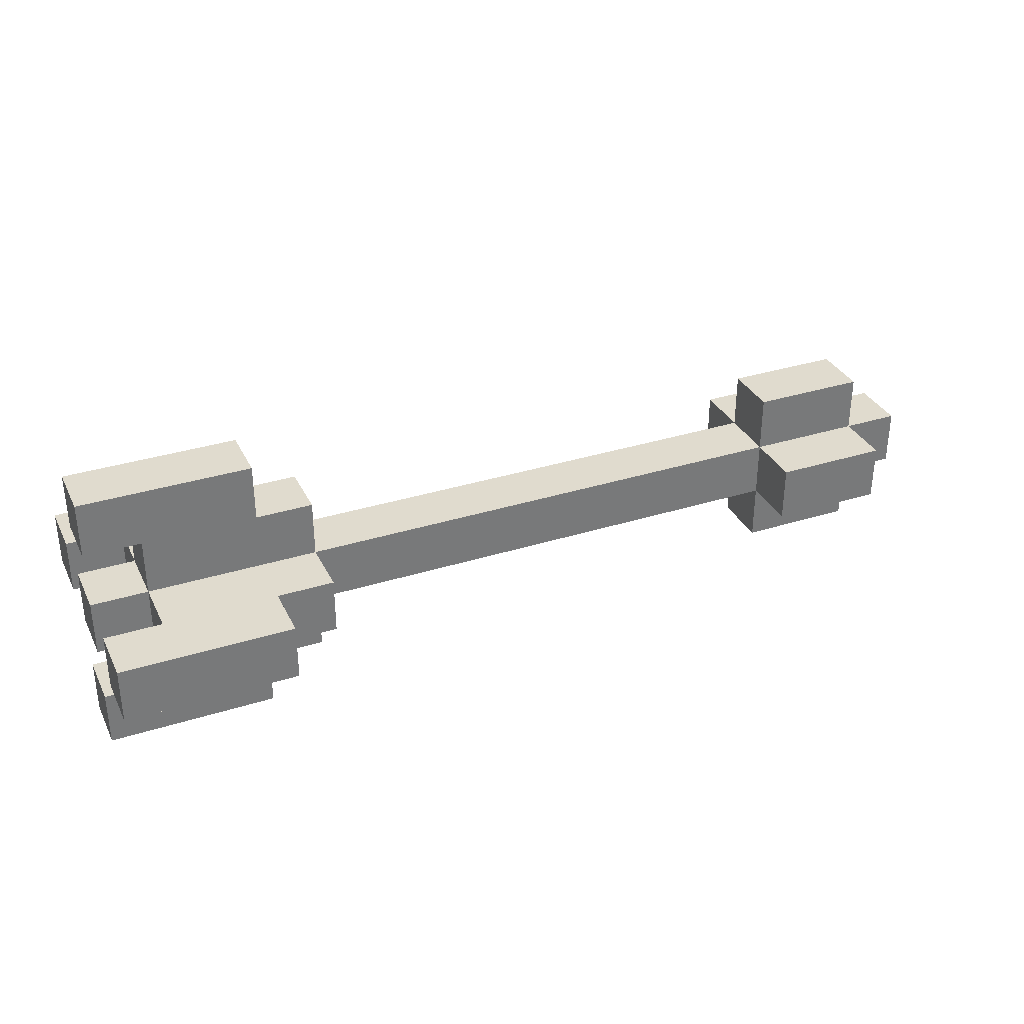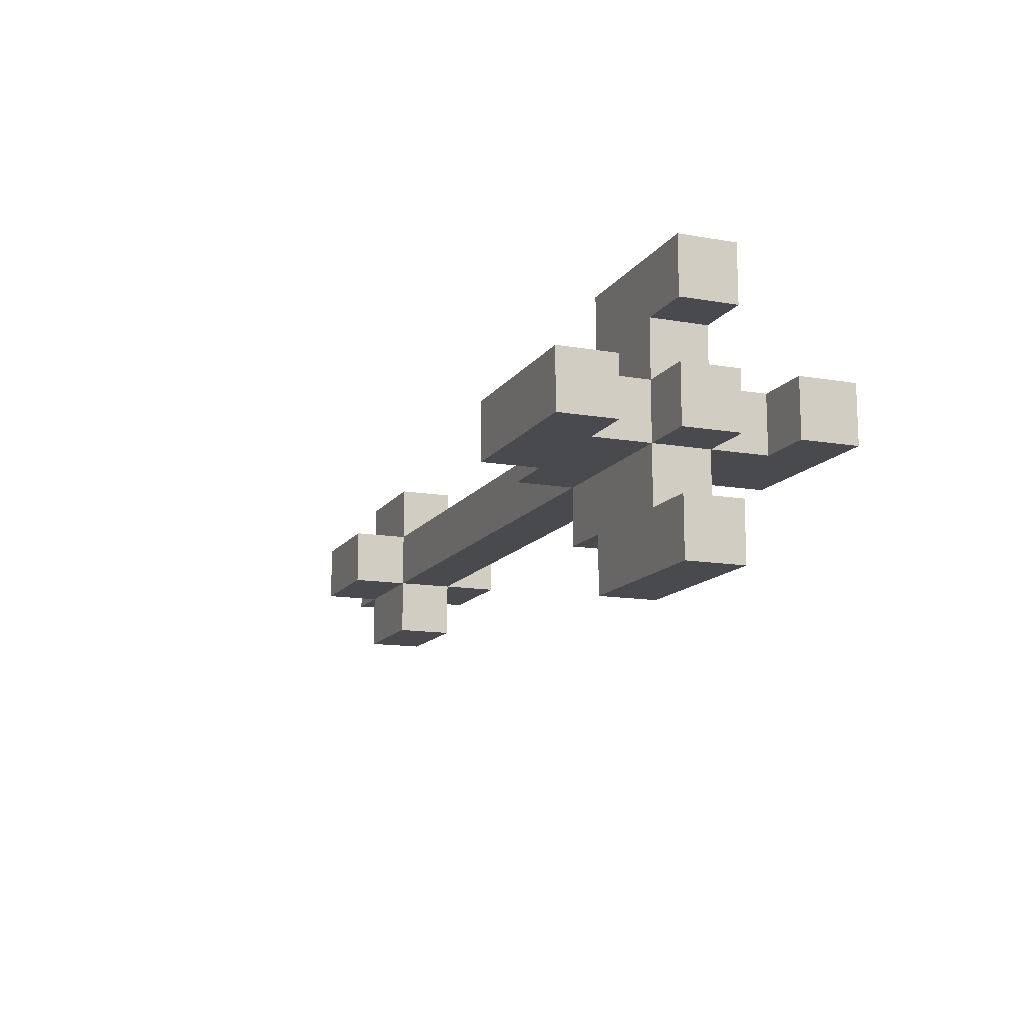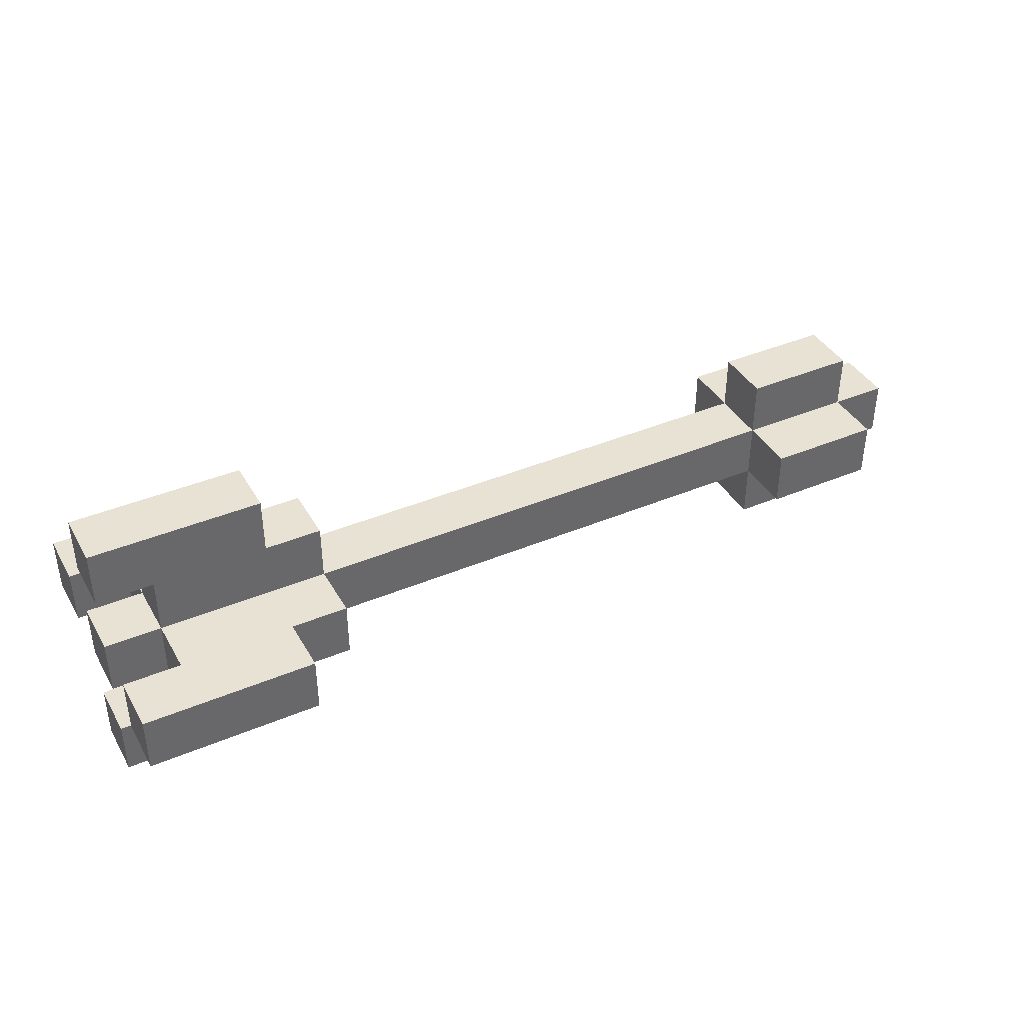
<metadata>
{"format":"obj","ext":"obj","renderer":"f3d","projection":"perspective","resolution":1024,"background":"white","views":[{"elev":33.5,"azim":-23.3,"up":"+Y"},{"elev":-13.2,"azim":-111.6,"up":"+Z"},{"elev":40.0,"azim":-27.5,"up":"+Y"}]}
</metadata>
<code>
o arrow.mesh
v -0.6949 0.1158 -0.02316
v -0.6949 -0.06949 -0.02316
v -0.5096 -0.06949 -0.02316
v 0.04632 0.02316 -0.02316
v -0.6949 0.02316 -0.02316
v -0.5096 0.02316 -0.02316
v -0.6485 0.1158 -0.02316
v -0.6949 -0.02316 -0.02316
v -0.5096 0.06949 -0.02316
v -0.6485 -0.06949 -0.02316
v -0.09265 -0.06949 -0.02316
v -0.5559 0.1158 -0.02316
v 0.04632 -0.02316 -0.02316
v -0.6949 -0.1158 -0.02316
v -0.6949 0.06949 -0.02316
v -0.5096 -0.02316 -0.02316
v -0.5559 -0.06949 -0.02316
v 0 -0.06949 -0.02316
v -0.6485 0.02316 -0.02316
v -0.5559 0.02316 -0.02316
v -0.09265 0.02316 -0.02316
v 0 0.02316 -0.02316
v 0 -0.02316 -0.02316
v -0.09265 -0.02316 -0.02316
v -0.09265 0.06949 -0.02316
v -0.5559 -0.02316 -0.02316
v -0.6485 -0.02316 -0.02316
v -0.6485 0.06949 -0.02316
v -0.6485 -0.1158 -0.02316
v -0.5559 -0.1158 -0.02316
v -0.5559 0.06949 -0.02316
v 0 0.06949 -0.02316
v -0.6949 0.02316 -0.1158
v -0.6949 0.02316 0.06949
v -0.5096 0.02316 0.06949
v -0.6485 0.02316 -0.1158
v -0.6949 0.02316 0.02316
v -0.5096 0.02316 -0.06949
v -0.6485 0.02316 0.06949
v -0.09265 0.02316 0.06949
v -0.5559 0.02316 -0.1158
v 0.04632 0.02316 0.02316
v -0.6949 0.02316 0.1158
v -0.6949 0.02316 -0.06949
v -0.5096 0.02316 0.02316
v -0.5559 0.02316 0.06949
v 0 0.02316 0.06949
v 0 0.02316 0.02316
v -0.09265 0.02316 0.02316
v -0.09265 0.02316 -0.06949
v -0.5559 0.02316 0.02316
v -0.6485 0.02316 0.02316
v -0.6485 0.02316 -0.06949
v -0.6485 0.02316 0.1158
v -0.5559 0.02316 0.1158
v -0.5559 0.02316 -0.06949
v 0 0.02316 -0.06949
v -0.6949 -0.02316 -0.1158
v -0.6949 -0.02316 0.06949
v -0.5096 -0.02316 0.06949
v -0.6485 -0.02316 -0.1158
v -0.6949 -0.02316 0.02316
v -0.5096 -0.02316 -0.06949
v -0.6485 -0.02316 0.06949
v -0.09265 -0.02316 0.06949
v -0.5559 -0.02316 -0.1158
v 0.04632 -0.02316 0.02316
v -0.6949 -0.02316 0.1158
v -0.6949 -0.02316 -0.06949
v -0.5096 -0.02316 0.02316
v -0.5559 -0.02316 0.06949
v 0 -0.02316 0.06949
v 0 -0.02316 0.02316
v -0.09265 -0.02316 0.02316
v -0.09265 -0.02316 -0.06949
v -0.5559 -0.02316 0.02316
v -0.6485 -0.02316 0.02316
v -0.6485 -0.02316 -0.06949
v -0.6485 -0.02316 0.1158
v -0.5559 -0.02316 0.1158
v -0.5559 -0.02316 -0.06949
v 0 -0.02316 -0.06949
v -0.6949 0.1158 0.02316
v -0.6949 -0.06949 0.02316
v -0.5096 -0.06949 0.02316
v -0.6485 0.1158 0.02316
v -0.5096 0.06949 0.02316
v -0.6485 -0.06949 0.02316
v -0.09265 -0.06949 0.02316
v -0.5559 0.1158 0.02316
v -0.6949 -0.1158 0.02316
v -0.6949 0.06949 0.02316
v -0.5559 -0.06949 0.02316
v 0 -0.06949 0.02316
v -0.09265 0.06949 0.02316
v -0.6485 0.06949 0.02316
v -0.6485 -0.1158 0.02316
v -0.5559 -0.1158 0.02316
v -0.5559 0.06949 0.02316
v 0 0.06949 0.02316
v -0.04632 -0.06949 -0.02316
v -0.04632 0.02316 -0.02316
v -0.04632 -0.02316 -0.02316
v -0.04632 0.06949 -0.02316
v -0.04632 0.02316 0.06949
v -0.04632 0.02316 0.02316
v -0.04632 0.02316 -0.06949
v -0.04632 -0.02316 0.06949
v -0.04632 -0.02316 0.02316
v -0.04632 -0.02316 -0.06949
v -0.04632 -0.06949 0.02316
v -0.04632 0.06949 0.02316
v -0.139 0.02316 -0.02316
v -0.1853 0.02316 -0.02316
v -0.2316 0.02316 -0.02316
v -0.2779 0.02316 -0.02316
v -0.3243 0.02316 -0.02316
v -0.3706 0.02316 -0.02316
v -0.4169 0.02316 -0.02316
v -0.4632 0.02316 -0.02316
v -0.139 -0.02316 -0.02316
v -0.1853 -0.02316 -0.02316
v -0.2316 -0.02316 -0.02316
v -0.2779 -0.02316 -0.02316
v -0.3243 -0.02316 -0.02316
v -0.3706 -0.02316 -0.02316
v -0.4169 -0.02316 -0.02316
v -0.4632 -0.02316 -0.02316
v -0.139 0.02316 0.02316
v -0.1853 0.02316 0.02316
v -0.2316 0.02316 0.02316
v -0.2779 0.02316 0.02316
v -0.3243 0.02316 0.02316
v -0.3706 0.02316 0.02316
v -0.4169 0.02316 0.02316
v -0.4632 0.02316 0.02316
v -0.139 -0.02316 0.02316
v -0.1853 -0.02316 0.02316
v -0.2316 -0.02316 0.02316
v -0.2779 -0.02316 0.02316
v -0.3243 -0.02316 0.02316
v -0.3706 -0.02316 0.02316
v -0.4169 -0.02316 0.02316
v -0.4632 -0.02316 0.02316
v -0.6022 0.1158 -0.02316
v -0.6022 -0.06949 -0.02316
v -0.6022 0.02316 -0.02316
v -0.6022 -0.02316 -0.02316
v -0.6022 -0.1158 -0.02316
v -0.6022 0.06949 -0.02316
v -0.6022 0.02316 -0.1158
v -0.6022 0.02316 0.06949
v -0.6022 0.02316 0.02316
v -0.6022 0.02316 0.1158
v -0.6022 0.02316 -0.06949
v -0.6022 -0.02316 -0.1158
v -0.6022 -0.02316 0.06949
v -0.6022 -0.02316 0.02316
v -0.6022 -0.02316 0.1158
v -0.6022 -0.02316 -0.06949
v -0.6022 0.1158 0.02316
v -0.6022 -0.06949 0.02316
v -0.6022 -0.1158 0.02316
v -0.6022 0.06949 0.02316
v -0.6485 0.1158 -0.02316
v -0.6949 0.1158 -0.02316
v -0.6949 0.1158 -0.02316
v -0.6485 -0.06949 -0.02316
v -0.6485 -0.06949 -0.02316
v -0.6949 -0.06949 -0.02316
v -0.6949 -0.06949 -0.02316
v 0.04632 -0.02316 -0.02316
v 0.04632 -0.02316 -0.02316
v 0.04632 0.02316 -0.02316
v 0.04632 0.02316 -0.02316
v -0.5096 -0.02316 -0.02316
v -0.5096 -0.02316 -0.02316
v -0.5096 -0.02316 -0.02316
v -0.5096 -0.02316 -0.02316
v -0.5096 -0.02316 -0.02316
v -0.5096 0.02316 -0.02316
v -0.5096 0.02316 -0.02316
v -0.5096 0.02316 -0.02316
v -0.5096 0.02316 -0.02316
v -0.5096 0.02316 -0.02316
v -0.6485 0.02316 -0.02316
v -0.6485 0.02316 -0.02316
v -0.6485 0.02316 -0.02316
v -0.6485 0.02316 -0.02316
v -0.6485 0.02316 -0.02316
v -0.6949 0.02316 -0.02316
v -0.6949 0.02316 -0.02316
v -0.6485 -0.02316 -0.02316
v -0.6485 -0.02316 -0.02316
v -0.6485 -0.02316 -0.02316
v -0.6485 -0.02316 -0.02316
v -0.6485 -0.02316 -0.02316
v -0.6485 -0.02316 -0.06949
v -0.6485 -0.02316 -0.06949
v -0.6022 0.1158 -0.02316
v -0.6949 -0.02316 -0.02316
v -0.6949 -0.02316 -0.02316
v -0.5096 0.06949 -0.02316
v -0.5096 0.06949 -0.02316
v -0.04632 -0.06949 -0.02316
v -0.09265 -0.06949 -0.02316
v -0.09265 -0.06949 -0.02316
v -0.6949 -0.1158 -0.02316
v -0.6949 -0.1158 -0.02316
v -0.6949 0.06949 -0.02316
v -0.6949 0.06949 -0.02316
v -0.5096 -0.06949 -0.02316
v -0.5096 -0.06949 -0.02316
v -0.5559 -0.06949 -0.02316
v -0.5559 -0.06949 -0.02316
v -0.4632 0.02316 -0.02316
v -0.6022 0.02316 -0.02316
v -0.5559 0.02316 -0.02316
v -0.04632 0.02316 -0.02316
v -0.09265 0.02316 -0.02316
v -0.09265 0.02316 -0.02316
v -0.09265 0.02316 -0.02316
v -0.09265 0.02316 -0.02316
v -0.09265 0.02316 -0.02316
v 0 0.02316 -0.02316
v 0 0.02316 -0.02316
v 0 0.02316 -0.02316
v 0 0.02316 -0.02316
v 0 0.02316 -0.02316
v 0 -0.02316 -0.02316
v 0 -0.02316 -0.02316
v 0 -0.02316 -0.02316
v 0 -0.02316 -0.02316
v 0 -0.02316 -0.02316
v 0 -0.06949 -0.02316
v 0 -0.06949 -0.02316
v -0.09265 -0.02316 -0.02316
v -0.09265 -0.02316 -0.02316
v -0.09265 -0.02316 -0.02316
v -0.09265 -0.02316 -0.02316
v -0.09265 -0.02316 -0.02316
v -0.04632 -0.02316 -0.02316
v -0.09265 0.06949 -0.02316
v -0.09265 0.06949 -0.02316
v -0.6485 -0.02316 0.02316
v -0.6485 -0.02316 0.02316
v -0.6485 -0.02316 0.02316
v -0.6485 -0.02316 0.02316
v -0.6485 -0.02316 0.02316
v -0.5559 -0.02316 -0.02316
v -0.6022 -0.02316 -0.02316
v -0.6485 0.06949 -0.02316
v -0.6485 0.06949 -0.02316
v -0.6485 -0.1158 -0.02316
v -0.4632 -0.02316 -0.02316
v -0.5559 -0.1158 -0.02316
v -0.5559 -0.1158 -0.02316
v -0.6022 -0.1158 -0.02316
v -0.5559 0.06949 -0.02316
v -0.5559 0.06949 -0.02316
v -0.5559 0.1158 -0.02316
v -0.5559 0.1158 -0.02316
v 0 0.06949 -0.02316
v 0 0.06949 -0.02316
v -0.04632 0.06949 -0.02316
v -0.6485 0.02316 -0.1158
v -0.6949 0.02316 -0.1158
v -0.6949 0.02316 -0.1158
v -0.6485 0.02316 0.06949
v -0.6485 0.02316 0.06949
v -0.6949 0.02316 0.06949
v -0.6949 0.02316 0.06949
v -0.6485 0.02316 0.02316
v -0.6485 0.02316 0.02316
v -0.6485 0.02316 0.02316
v -0.6485 0.02316 0.02316
v -0.6485 0.02316 0.02316
v -0.6485 0.06949 0.02316
v -0.6485 0.06949 0.02316
v -0.6022 0.02316 -0.1158
v -0.04632 0.02316 0.06949
v -0.09265 0.02316 0.06949
v -0.09265 0.02316 0.06949
v -0.6949 0.02316 0.1158
v -0.6949 0.02316 0.1158
v -0.6949 0.02316 -0.06949
v -0.6949 0.02316 -0.06949
v -0.5096 0.02316 0.06949
v -0.5096 0.02316 0.06949
v -0.5096 0.02316 0.02316
v -0.5096 0.02316 0.02316
v -0.5096 0.02316 0.02316
v -0.5096 0.02316 0.02316
v -0.5096 0.02316 0.02316
v -0.5559 0.02316 0.06949
v -0.5559 0.02316 0.06949
v -0.5096 -0.02316 -0.06949
v -0.5096 -0.02316 -0.06949
v 0 0.02316 0.02316
v 0 0.02316 0.02316
v 0 0.02316 0.02316
v 0 0.02316 0.02316
v 0 0.02316 0.02316
v 0 0.06949 0.02316
v 0 0.06949 0.02316
v 0 0.02316 0.06949
v 0 0.02316 0.06949
v 0.04632 0.02316 0.02316
v 0.04632 0.02316 0.02316
v -0.09265 0.02316 0.02316
v -0.09265 0.02316 0.02316
v -0.09265 0.02316 0.02316
v -0.09265 0.02316 0.02316
v -0.09265 0.02316 0.02316
v -0.04632 0.02316 0.02316
v -0.4632 0.02316 0.02316
v -0.5559 0.02316 0.02316
v -0.6949 0.02316 0.02316
v -0.6949 0.02316 0.02316
v -0.6022 0.02316 0.02316
v -0.6485 0.02316 -0.06949
v -0.6485 0.02316 -0.06949
v -0.6485 0.02316 0.1158
v -0.5559 0.02316 0.1158
v -0.5559 0.02316 0.1158
v -0.6022 0.02316 0.1158
v -0.5559 0.02316 -0.06949
v -0.5559 0.02316 -0.06949
v -0.5559 0.02316 -0.1158
v -0.5559 0.02316 -0.1158
v -0.5096 0.02316 -0.06949
v -0.5096 0.02316 -0.06949
v 0 -0.02316 -0.06949
v 0 -0.02316 -0.06949
v -0.04632 0.02316 -0.06949
v -0.09265 0.02316 -0.06949
v -0.09265 0.02316 -0.06949
v -0.6485 -0.02316 -0.1158
v -0.6949 -0.02316 -0.1158
v -0.6949 -0.02316 -0.1158
v -0.6485 -0.02316 0.06949
v -0.6485 -0.02316 0.06949
v -0.6949 -0.02316 0.06949
v -0.6949 -0.02316 0.06949
v -0.09265 -0.02316 -0.06949
v -0.09265 -0.02316 -0.06949
v -0.6022 -0.02316 -0.1158
v -0.6485 -0.06949 0.02316
v -0.6485 -0.06949 0.02316
v -0.04632 -0.02316 0.06949
v -0.09265 -0.02316 0.06949
v -0.09265 -0.02316 0.06949
v -0.6949 -0.02316 0.1158
v -0.6949 -0.02316 0.1158
v -0.6949 -0.02316 -0.06949
v -0.6949 -0.02316 -0.06949
v -0.5096 -0.02316 0.06949
v -0.5096 -0.02316 0.06949
v -0.5096 -0.02316 0.02316
v -0.5096 -0.02316 0.02316
v -0.5096 -0.02316 0.02316
v -0.5096 -0.02316 0.02316
v -0.5096 -0.02316 0.02316
v -0.5559 -0.02316 0.06949
v -0.5559 -0.02316 0.06949
v 0 -0.02316 0.06949
v 0 -0.02316 0.06949
v 0 -0.02316 0.02316
v 0 -0.02316 0.02316
v 0 -0.02316 0.02316
v 0 -0.02316 0.02316
v 0 -0.02316 0.02316
v 0.04632 -0.02316 0.02316
v 0.04632 -0.02316 0.02316
v -0.09265 -0.02316 0.02316
v -0.09265 -0.02316 0.02316
v -0.09265 -0.02316 0.02316
v -0.09265 -0.02316 0.02316
v -0.09265 -0.02316 0.02316
v -0.04632 -0.02316 0.02316
v -0.5559 -0.02316 0.02316
v -0.6949 0.1158 0.02316
v -0.6949 0.1158 0.02316
v -0.6949 -0.02316 0.02316
v -0.6949 -0.02316 0.02316
v -0.6022 -0.02316 0.02316
v -0.6485 -0.02316 0.1158
v -0.09265 0.06949 0.02316
v -0.09265 0.06949 0.02316
v -0.4632 -0.02316 0.02316
v -0.5559 -0.02316 0.1158
v -0.5559 -0.02316 0.1158
v -0.6022 -0.02316 0.1158
v -0.5559 -0.02316 -0.06949
v -0.5559 -0.02316 -0.06949
v -0.5559 -0.02316 -0.1158
v -0.5559 -0.02316 -0.1158
v 0 -0.06949 0.02316
v 0 -0.06949 0.02316
v -0.04632 -0.02316 -0.06949
v -0.6485 0.1158 0.02316
v -0.6949 -0.06949 0.02316
v -0.6949 -0.06949 0.02316
v -0.6022 0.1158 0.02316
v -0.04632 -0.06949 0.02316
v -0.09265 -0.06949 0.02316
v -0.09265 -0.06949 0.02316
v -0.6949 -0.1158 0.02316
v -0.6949 -0.1158 0.02316
v -0.6949 0.06949 0.02316
v -0.6949 0.06949 0.02316
v -0.5096 -0.06949 0.02316
v -0.5096 -0.06949 0.02316
v -0.5559 -0.06949 0.02316
v -0.5559 -0.06949 0.02316
v -0.5559 0.1158 0.02316
v -0.5559 0.1158 0.02316
v 0 0.02316 -0.06949
v 0 0.02316 -0.06949
v -0.5096 0.06949 0.02316
v -0.5096 0.06949 0.02316
v -0.6485 -0.1158 0.02316
v -0.5559 -0.1158 0.02316
v -0.5559 -0.1158 0.02316
v -0.6022 -0.1158 0.02316
v -0.5559 0.06949 0.02316
v -0.5559 0.06949 0.02316
v -0.04632 0.06949 0.02316
v -0.139 0.02316 -0.02316
v -0.1853 0.02316 -0.02316
v -0.2316 0.02316 -0.02316
v -0.2779 0.02316 -0.02316
v -0.3243 0.02316 -0.02316
v -0.3706 0.02316 -0.02316
v -0.4169 0.02316 -0.02316
v -0.139 -0.02316 -0.02316
v -0.1853 -0.02316 -0.02316
v -0.2316 -0.02316 -0.02316
v -0.2779 -0.02316 -0.02316
v -0.3243 -0.02316 -0.02316
v -0.3706 -0.02316 -0.02316
v -0.4169 -0.02316 -0.02316
v -0.139 0.02316 0.02316
v -0.1853 0.02316 0.02316
v -0.2316 0.02316 0.02316
v -0.2779 0.02316 0.02316
v -0.3243 0.02316 0.02316
v -0.3706 0.02316 0.02316
v -0.4169 0.02316 0.02316
v -0.139 -0.02316 0.02316
v -0.1853 -0.02316 0.02316
v -0.2316 -0.02316 0.02316
v -0.2779 -0.02316 0.02316
v -0.3243 -0.02316 0.02316
v -0.3706 -0.02316 0.02316
v -0.4169 -0.02316 0.02316
f 217 155 321 187
f 219 335 336 220
f 230 172 174 225
f 242 400 345 239
f 214 212 177 250
f 201 195 186 191
f 210 252 165 166
f 164 426 417 161
f 208 254 168 170
f 218 182 203 259
f 155 327 329 151
f 150 259 261 145
f 149 256 214 146
f 301 308 175 228
f 108 366 368 109
f 105 306 300 106
f 450 378 240 436
f 295 288 290 317
f 318 275 189 192
f 286 321 266 267
f 147 150 252 188
f 284 323 269 271
f 20 184 331 327
f 121 237 221 429
f 251 160 198 193
f 152 295 317 153
f 154 324 295 152
f 315 428 388 311
f 369 373 173 233
f 316 216 183 291
f 101 235 231 103
f 320 164 278 273
f 364 357 359 381
f 384 245 194 202
f 355 198 338 339
f 160 394 396 156
f 353 387 341 343
f 26 179 297 394
f 146 214 250 148
f 159 391 364 157
f 157 364 381 158
f 111 398 370 380
f 162 414 76 386
f 371 374 309 302
f 102 265 243 222
f 390 136 292 360
f 163 423 414 162
f 414 412 362 76
f 385 247 276 319
f 410 278 86 383
f 408 422 349 402
f 51 293 420 426
f 4 13 67 42
f 281 350 367 307
f 104 264 305 112
f 107 419 334 110
f 205 405 399 236
f 263 226 299 304
f 48 47 72 73
f 232 227 418 333
f 234 18 94 372
f 244 389 312 223
f 310 375 352 283
f 238 377 407 207
f 24 346 337 224
f 206 406 405 205
f 50 107 110 75
f 25 104 112 95
f 282 351 350 281
f 229 32 265 102
f 89 111 380 376
f 11 101 103 241
f 303 100 428 315
f 40 105 106 49
f 65 108 109 74
f 23 82 400 242
f 22 57 335 219
f 260 204 421 427
f 200 262 416 404
f 167 7 401 382
f 328 332 298 395
f 280 330 397 347
f 268 36 61 340
f 296 365 358 289
f 326 393 392 325
f 285 354 79 54
f 215 415 413 213
f 258 425 424 257
f 209 409 97 29
f 272 39 64 344
f 211 411 279 253
f 287 356 199 322
f 171 10 88 403
f 43 34 59 68
f 44 33 58 69
f 15 1 83 92
f 14 2 84 91
f 8 5 37 62
f 28 96 277 19
f 274 248 342 270
f 78 53 190 27
f 246 348 169 196
f 41 56 81 66
f 12 31 99 90
f 46 55 80 71
f 17 30 98 93
f 45 35 60 70
f 9 6 294 87
f 176 181 38 63
f 180 3 85 361
f 379 313 443 137
f 137 443 444 451
f 451 444 445 452
f 452 445 446 453
f 453 446 447 454
f 454 447 448 455
f 455 448 449 456
f 456 449 136 390
f 314 21 113 129
f 129 113 430 130
f 130 430 431 131
f 131 431 432 132
f 132 432 433 133
f 133 433 434 134
f 134 434 435 135
f 135 435 216 316
f 178 255 120 185
f 255 442 119 120
f 442 441 118 119
f 441 440 117 118
f 440 439 116 117
f 439 438 115 116
f 438 437 114 115
f 437 121 429 114
f 363 144 128 16
f 144 143 127 128
f 143 142 126 127
f 142 141 125 126
f 141 140 124 125
f 140 139 123 124
f 139 138 122 123
f 138 450 436 122
f 29 97 425 258
f 54 79 393 326
f 36 280 347 61
f 7 200 404 401
f 422 163 162 349
f 349 162 386 249
f 341 157 158 77
f 387 159 157 341
f 168 146 148 197
f 198 160 156 338
f 51 426 164 320
f 323 154 152 269
f 269 152 153 52
f 26 394 160 251
f 218 259 150 147
f 254 149 146 168
f 252 150 145 165
f 321 155 151 266
f 278 164 161 86
f 20 327 155 217

</code>
